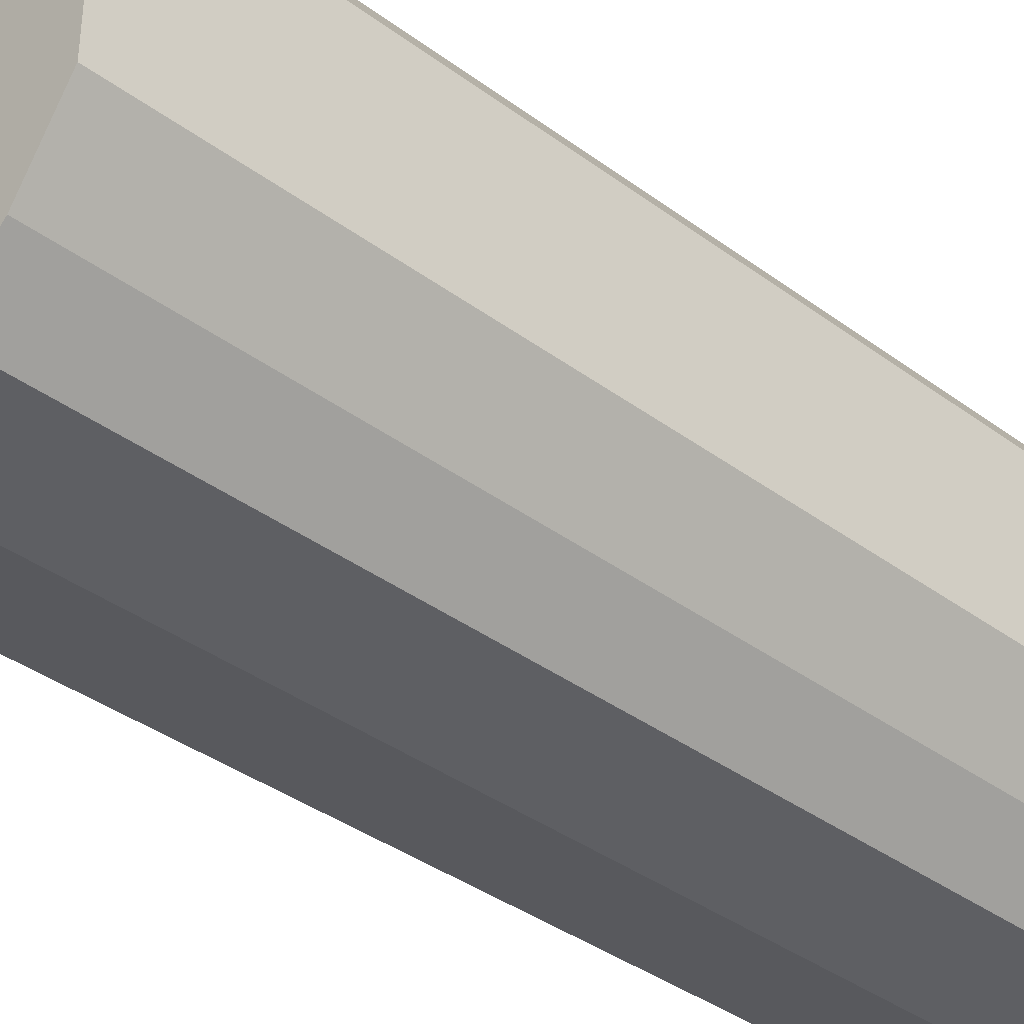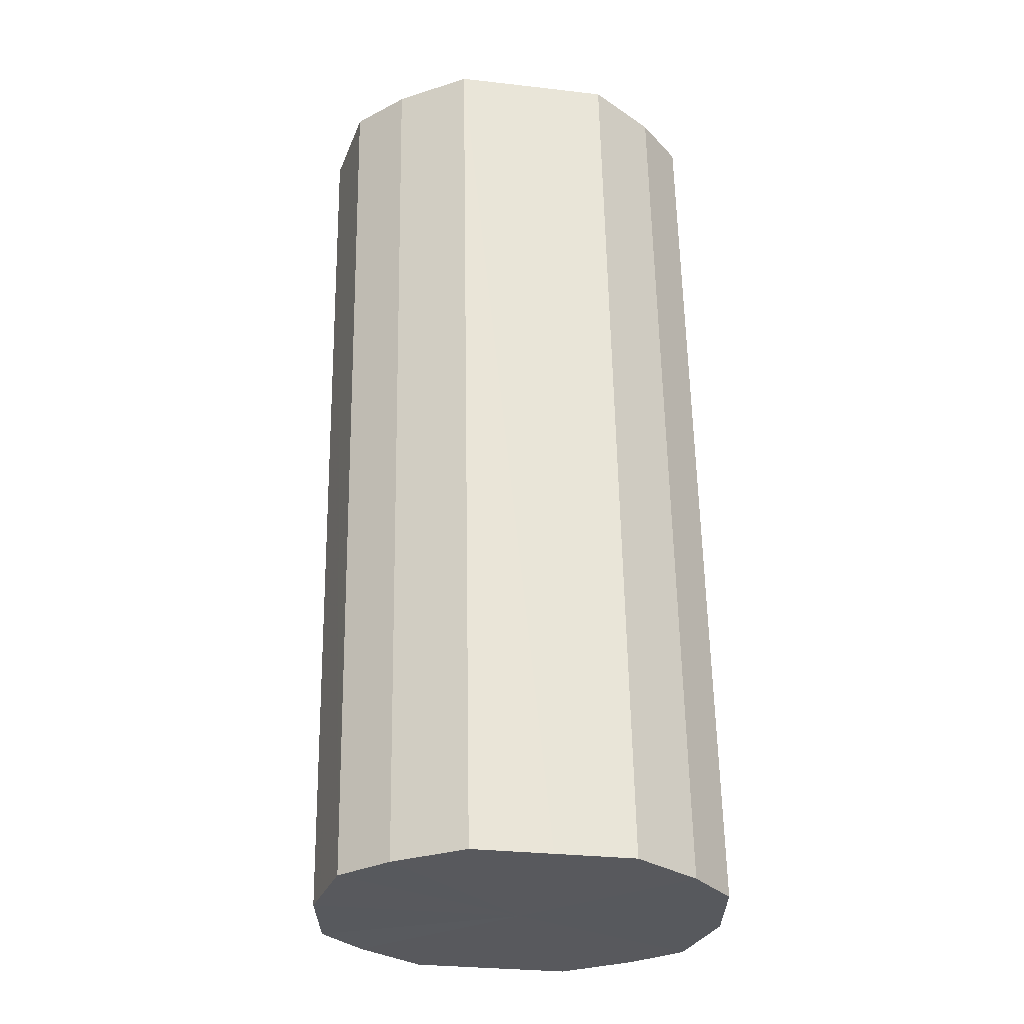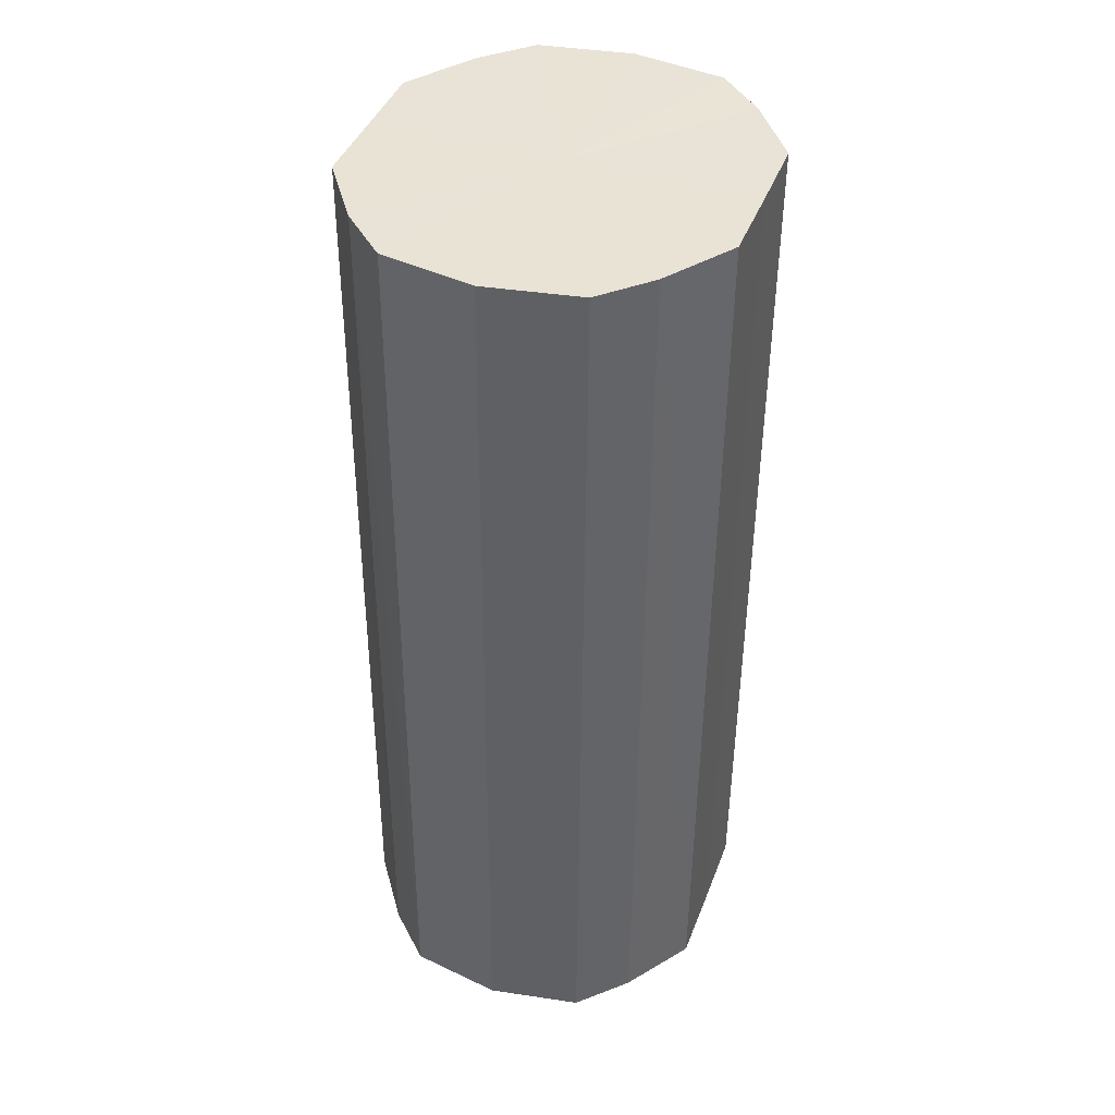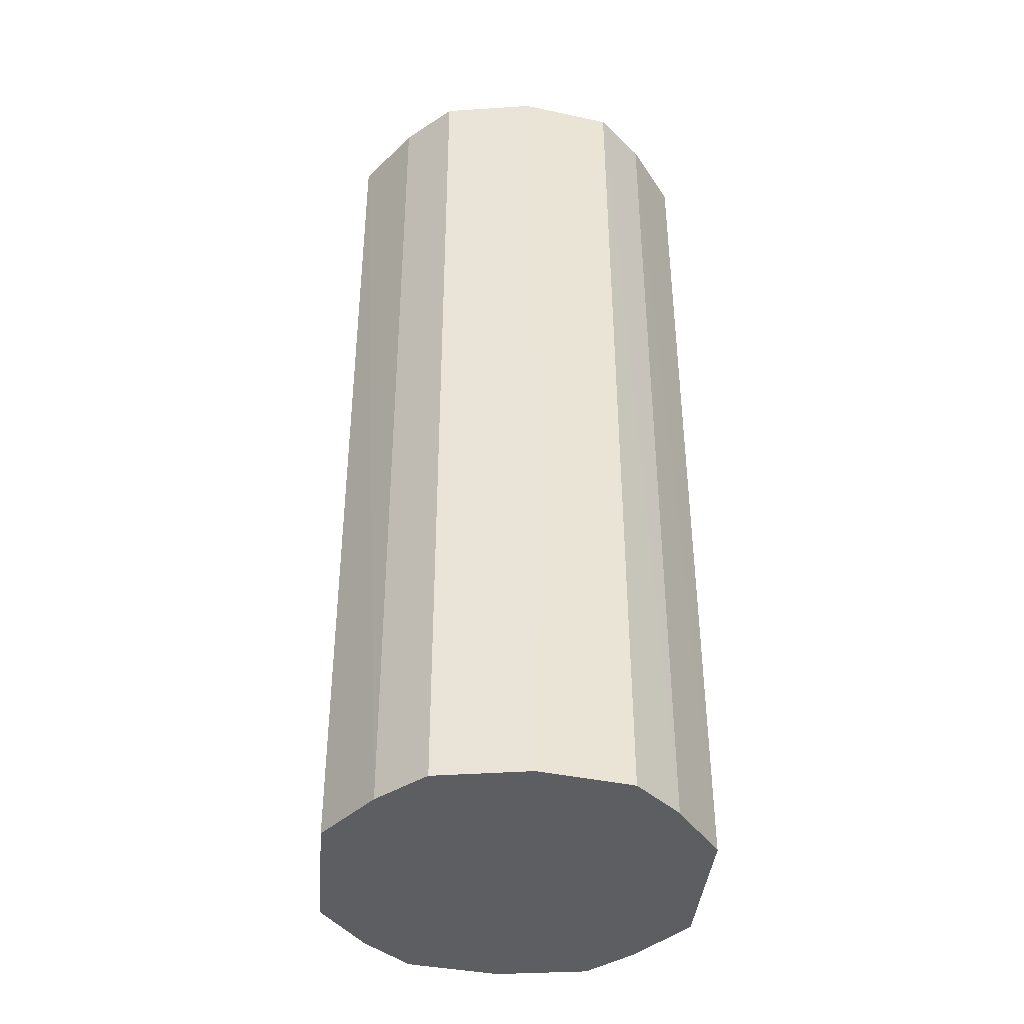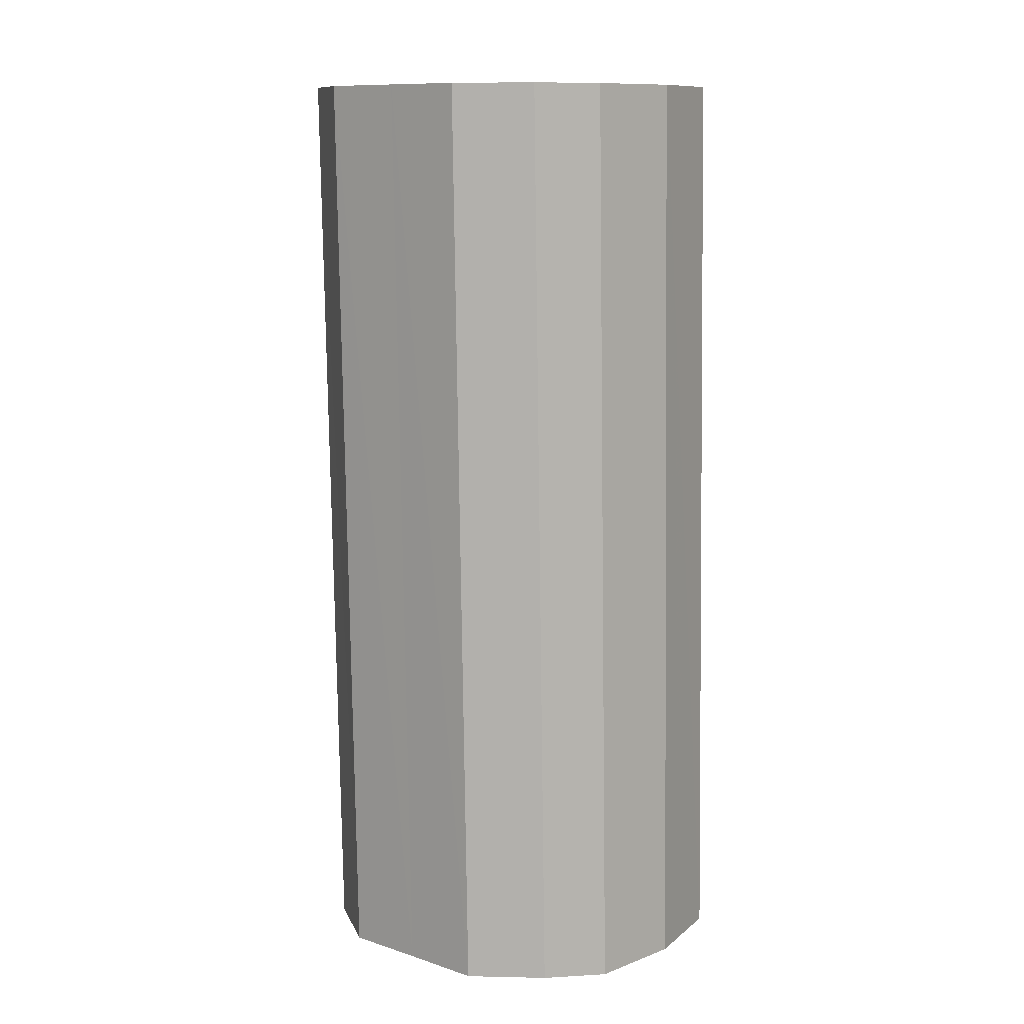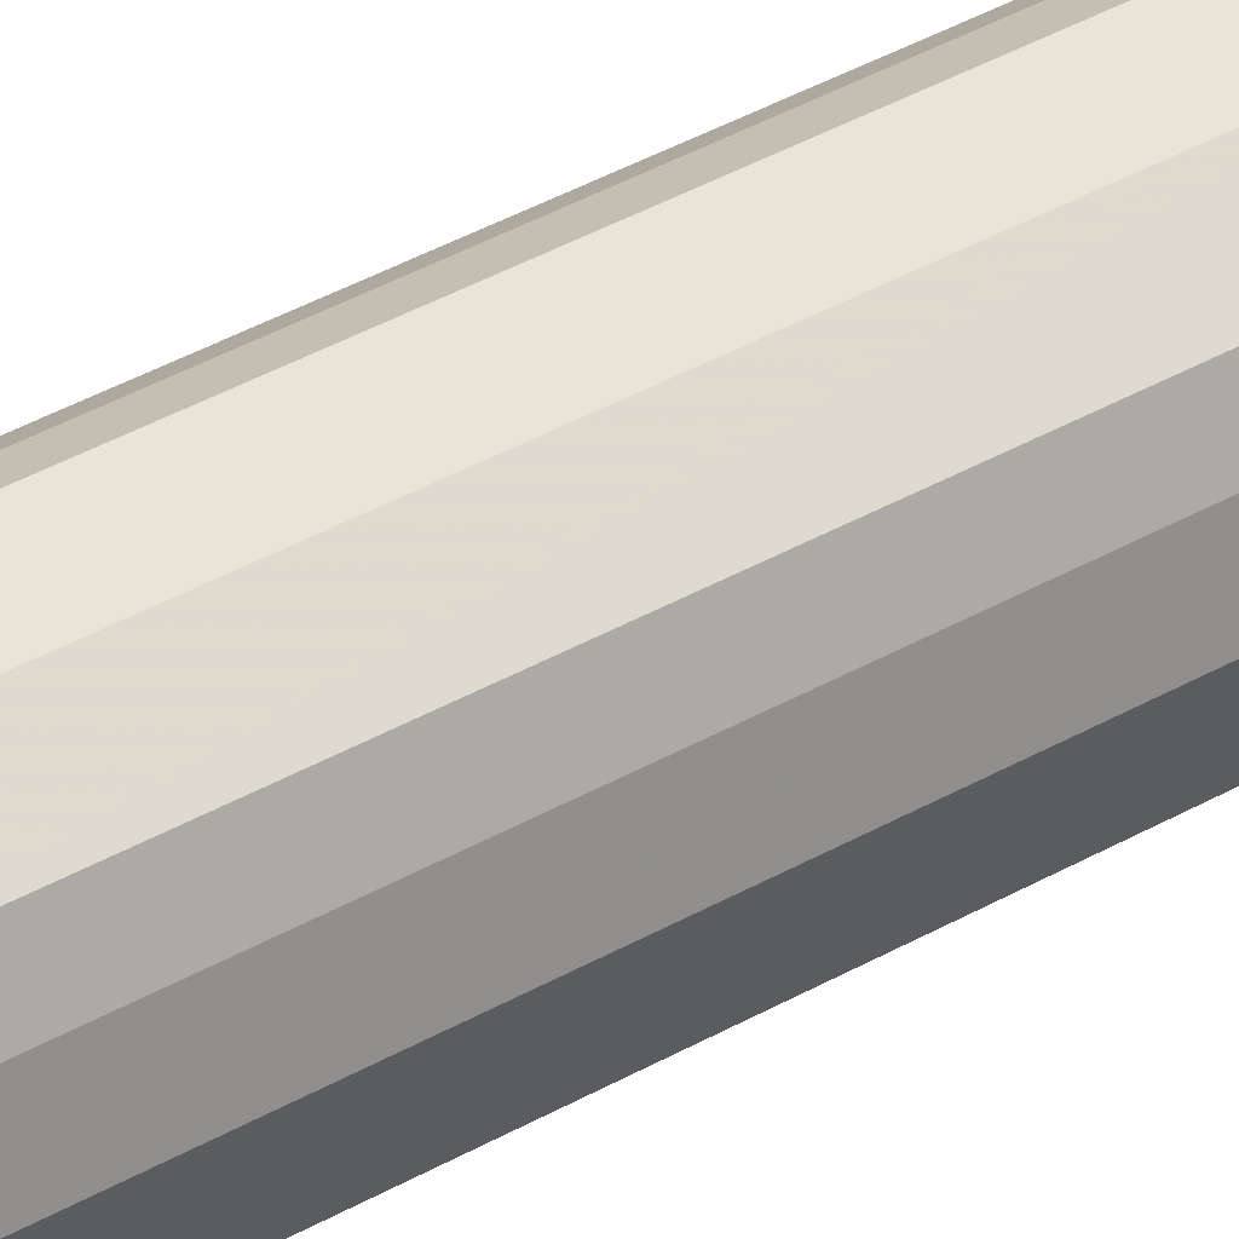
<metadata>
{"format":"obj","ext":"obj","renderer":"f3d","projection":"perspective","resolution":1024,"background":"white","views":[{"elev":-38.0,"azim":-134.1,"up":"+Z"},{"elev":-29.8,"azim":-99.5,"up":"+Y"},{"elev":42.0,"azim":19.9,"up":"+Y"},{"elev":-38.8,"azim":-5.1,"up":"+Y"},{"elev":11.2,"azim":-51.7,"up":"+Y"},{"elev":62.2,"azim":-116.6,"up":"+Z"}]}
</metadata>
<code>
o 28897
v 2218 1871 8.136
v 2218 1871 8.132
v 2218 1871 8.139
v 2218 1871 8.123
v 2218 1871 8.136
v 2218 1871 8.132
v 2218 1871 8.136
v 2218 1871 8.108
v 2218 1871 8.126
v 2218 1871 8.123
v 2218 1871 8.126
v 2218 1871 8.091
v 2218 1871 8.112
v 2218 1871 8.108
v 2218 1871 8.112
v 2218 1871 8.074
v 2218 1871 8.095
v 2218 1871 8.091
v 2218 1871 8.095
v 2218 1871 8.06
v 2218 1871 8.078
v 2218 1871 8.074
v 2218 1871 8.078
v 2218 1871 8.05
v 2218 1871 8.063
v 2218 1871 8.06
v 2218 1871 8.063
v 2218 1871 8.047
v 2218 1871 8.054
v 2218 1871 8.05
v 2218 1871 8.054
v 2218 1871 8.05
v 2218 1871 8.139
v 2218 1871 8.132
v 2218 1871 8.136
v 2218 1871 8.123
v 2218 1871 8.126
v 2218 1871 8.136
v 2218 1871 8.136
v 2218 1871 8.126
v 2218 1871 8.132
v 2218 1871 8.108
v 2218 1871 8.112
v 2218 1871 8.112
v 2218 1871 8.123
v 2218 1871 8.095
v 2218 1871 8.108
v 2218 1871 8.091
v 2218 1871 8.095
v 2218 1871 8.078
v 2218 1871 8.091
v 2218 1871 8.063
v 2218 1871 8.074
v 2218 1871 8.074
v 2218 1871 8.078
v 2218 1871 8.054
v 2218 1871 8.06
v 2218 1871 8.05
v 2218 1871 8.05
v 2218 1871 8.06
v 2218 1871 8.063
v 2218 1871 8.054
v 2218 1871 8.047
v 2218 1871 8.05
v 2218 1871 8.091
v 2218 1871 8.132
v 2218 1871 8.136
v 2218 1871 8.123
v 2218 1871 8.132
v 2218 1871 8.108
v 2218 1871 8.123
v 2218 1871 8.091
v 2218 1871 8.108
v 2218 1871 8.074
v 2218 1871 8.091
v 2218 1871 8.06
v 2218 1871 8.074
v 2218 1871 8.05
v 2218 1871 8.06
v 2218 1871 8.047
v 2218 1871 8.05
v 2218 1871 8.095
v 2218 1871 8.139
v 2218 1871 8.136
v 2218 1871 8.136
v 2218 1871 8.126
v 2218 1871 8.126
v 2218 1871 8.112
v 2218 1871 8.112
v 2218 1871 8.095
v 2218 1871 8.095
v 2218 1871 8.078
v 2218 1871 8.078
v 2218 1871 8.063
v 2218 1871 8.063
v 2218 1871 8.054
v 2218 1871 8.054
v 2218 1871 8.05
f 1 2 3
f 2 4 5
f 6 1 7
f 4 8 9
f 10 6 11
f 8 12 13
f 14 10 15
f 12 16 17
f 18 14 19
f 16 20 21
f 22 18 23
f 20 24 25
f 26 22 27
f 24 28 29
f 30 26 31
f 28 30 32
f 33 34 35
f 35 36 37
f 38 39 33
f 40 41 38
f 37 42 43
f 44 45 40
f 46 47 44
f 43 48 49
f 50 51 46
f 52 53 50
f 49 54 55
f 56 57 52
f 58 59 56
f 55 60 61
f 62 63 58
f 61 64 62
f 65 66 67
f 65 68 66
f 65 67 69
f 65 70 68
f 65 69 71
f 65 72 70
f 65 71 73
f 65 74 72
f 65 73 75
f 65 76 74
f 65 75 77
f 65 78 76
f 65 77 79
f 65 80 78
f 65 79 81
f 65 81 80
f 82 83 84
f 82 85 83
f 82 84 86
f 82 87 85
f 82 86 88
f 82 89 87
f 82 88 90
f 82 91 89
f 82 90 92
f 82 93 91
f 82 92 94
f 82 95 93
f 82 94 96
f 82 97 95
f 82 96 98
f 82 98 97

</code>
